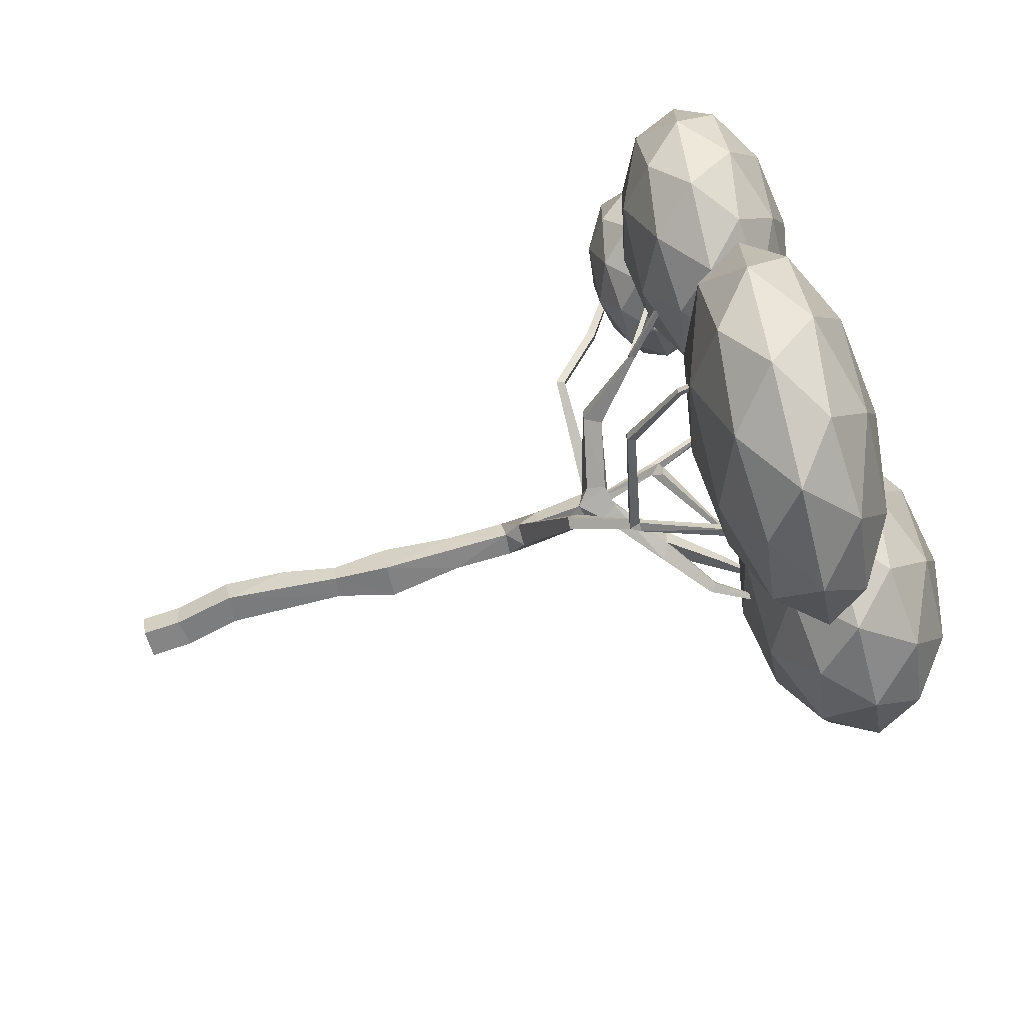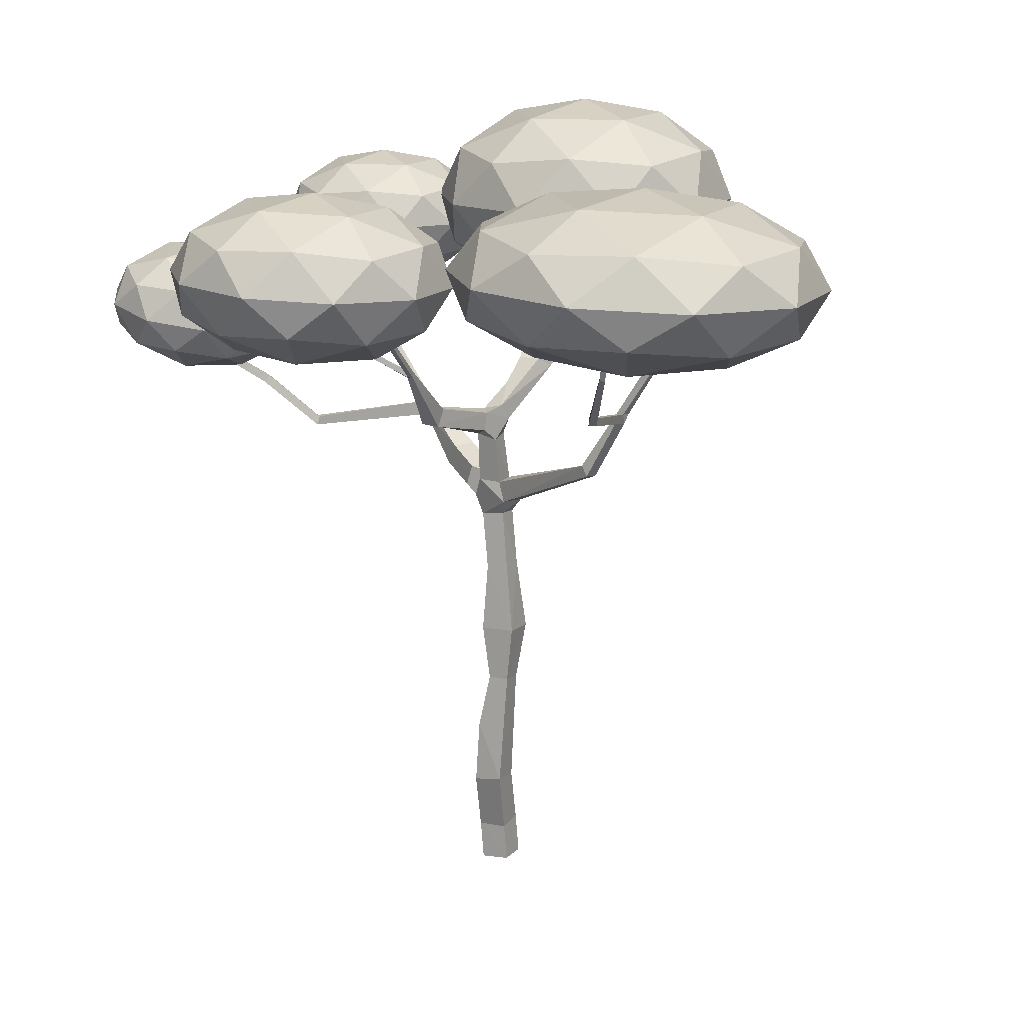
<metadata>
{"format":"obj","ext":"obj","renderer":"f3d","projection":"perspective","resolution":1024,"background":"white","views":[{"elev":-76.7,"azim":105.6,"up":"+Z"},{"elev":14.7,"azim":134.4,"up":"+Y"}]}
</metadata>
<code>
o Tree_3_Cube.002
v 1.752 -0.1217 0.9148
v 2.223 9.538 -1.994
v 3.056 9.158 0.7132
v -0.804 3.958 2.078
v 2.239 25.92 0.4135
v -0.9387 25.75 1.484
v 1.284 61.91 20.88
v 1.016 62.12 20.52
v 1.418 62.12 20.22
v -13.31 63.81 23.78
v -12.97 64.14 23.62
v -12.71 64.07 24.04
v 22.65 57.99 26.66
v 22.41 58.41 26.54
v 22.7 58.47 26.13
v -0.4933 66.52 -33.84
v -0.3943 66.92 -33.56
v -0.879 66.96 -33.45
v 17.96 67.15 -31.19
v 17.6 67.32 -30.89
v 17.27 67.28 -31.26
v 21.95 65.27 -7.483
v 21.53 65.43 -7.261
v 21.26 65.28 -7.652
v 24.64 62.72 6.801
v 24.45 63.15 6.612
v 24.79 63.14 6.248
v -10.42 56.93 -1.743
v -11.42 65.16 -6.439
v -10.95 65.22 -6.276
v -11.11 65.57 -5.951
v -15.45 65.3 7.947
v -15.16 65.67 7.78
v -14.88 65.64 8.189
v -0.4782 9.295 -1.082
v 2.765 15.27 0.4778
v 0.3947 9.412 1.577
v -1.644 4.074 -0.5877
v 1.004 3.698 -1.442
v 1.847 3.613 1.228
v -0.9234 -0.1218 1.751
v -1.754 0.1219 -0.9165
v 0.9226 0.1219 -1.751
v 1.983 20.57 -0.3146
v -0.6843 20.35 -1.576
v 0.03859 20.45 0.3923
v 1.332 20.58 -2.239
v 1.715 32.54 0.2125
v -2.025 25.81 -1.706
v 1.163 25.97 -2.761
v -0.4462 32.52 0.9478
v -1.172 32.66 -1.213
v 1.535 38.05 1.054
v -0.6218 37.87 1.767
v -1.353 38.18 -0.3701
v 0.8067 38.37 -1.1
v 1.638 46.28 -0.9037
v -0.3074 42.04 1.89
v 0.5402 46.73 1.447
v -0.08733 46.73 -0.3398
v 0.7147 39.67 2.947
v -1.536 39.67 2.471
v -1.335 41.76 1.521
v 1.649 41.75 1.403
v 0.3742 40.45 4.61
v -1.696 42.56 3.17
v 0.5771 42.56 3.651
v -0.3301 42.07 8.067
v -2.694 42.16 7.751
v -2.406 44.12 6.419
v -0.0984 44.11 6.881
v -1.963 47.58 13.16
v -2.009 48.11 12.4
v -1.012 47.2 11.4
v -1.206 53.57 17.61
v -0.3187 53.79 17.55
v -0.6085 55.23 18.55
v -0.3576 55.16 17.57
v -1.043 55.53 18
v 1.686 61.91 20.58
v -1.742 54.62 18.48
v -1.315 54.1 16.99
v -1.688 55.32 17.6
v -10.28 59.76 21.78
v -10.51 59.79 21.34
v -10.22 60.19 21.22
v -9.994 60.17 21.67
v -13.05 63.74 24.2
v -1.111 46.57 12.17
v -1.067 47.95 12.15
v 11.66 46.95 15.39
v -0.9687 47.02 13
v -1.065 47.83 13.03
v 11.28 46.96 16.13
v 10.97 47.76 16.05
v 11.4 47.78 15.32
v 15.21 51.44 19.5
v 14.69 51.32 20.14
v 14.24 51.99 19.9
v 22.94 58.05 26.25
v 14.76 52.1 19.26
v -0.3094 39.93 -2.623
v -1.05 41.78 -0.2283
v 3.276 45.43 -16.34
v 1.34 41.78 -1.113
v 1.739 39.93 -2.167
v 4.466 45.54 -16.28
v 4.289 46.44 -15.45
v 3.096 46.4 -15.55
v 2.072 51.96 -19.55
v 2.161 52.35 -18.97
v 3.103 51.97 -18.86
v 0.6282 59.57 -24.03
v 1.347 59.54 -24.25
v 1.521 60.05 -23.71
v 0.7995 60.08 -23.5
v -0.978 66.56 -33.72
v 2.552 51.03 -19.4
v 3.369 51.1 -19
v 11.89 53.04 -24.29
v 2.922 52.01 -19.59
v 12.33 53.06 -23.67
v 12.04 53.75 -23.52
v 11.6 53.72 -24.13
v 15.75 58.48 -28.81
v 16.09 58.53 -28.44
v 15.42 58.77 -28.55
v 17.63 67.1 -31.56
v 15.76 58.83 -28.18
v 3.212 47.54 -0.8765
v 2.402 46.82 0.8707
v 1.282 49.27 1.073
v 10.29 49.1 -1.381
v 2.874 49.31 -0.8513
v 10.72 49.18 0.4148
v 9.772 50.79 0.4752
v 9.435 50.73 -1.289
v 15.47 55.2 -3.219
v 15.65 55.15 -2.72
v 15.24 55.65 -3.129
v 20.95 60.17 -5.461
v 21.2 60.23 -5.022
v 20.82 60.54 -4.869
v 20.56 60.46 -5.297
v 21.67 65.11 -7.875
v 15.31 54.99 -2.342
v 15.11 55.55 -2.48
v 15.56 55.67 -2.725
v 20.9 59.24 2.688
v 20.72 59.67 2.507
v 24.98 62.71 6.437
v 20.55 59.25 3.045
v 20.37 59.68 2.864
v -0.5077 48.33 0.8255
v -0.2684 48.33 -0.967
v -2.821 50.29 0.5166
v 0.7754 49.79 -0.8936
v -1.668 51.67 0.6705
v -5.431 52.7 0.009618
v -4.418 53.79 0.2311
v -10.55 56.91 -0.7574
v -5.944 53.12 -1.533
v -4.439 53.94 -1.141
v -9.794 57.56 -0.6581
v -12.44 61.18 -1.972
v -9.706 57.6 -1.665
v -12.27 60.98 -2.411
v -11.79 61.12 -2.316
v -11.97 61.32 -1.877
v -11.58 65.51 -6.114
v -4.631 52.9 1.291
v -3.635 54.03 0.6969
v -9.072 58.5 3.553
v -9.097 57.9 2.397
v -8.73 58.88 2.243
v -8.377 59.02 3.146
v -11.31 61.42 4.732
v -11.01 61.37 5.133
v -11.59 61.03 4.893
v -15.16 65.26 8.356
v 0.7147 39.67 2.947
v -1.536 39.67 2.471
v -1.335 41.76 1.521
v -3.635 54.03 0.6969
v -4.351 53.91 -1.038
v -5.431 52.7 0.009618
v -4.631 52.9 1.291
v -14.39 59.52 1.73
v -3.16 65.14 9.886
v -18.67 65.14 14.93
v -28.26 65.14 1.73
v -18.67 65.14 -11.47
v -3.16 65.14 -6.426
v -10.1 74.24 14.93
v -25.61 74.24 9.886
v -25.61 74.24 -6.426
v -10.1 74.24 -11.47
v -0.5106 74.24 1.73
v -14.39 79.86 1.73
v -16.91 61.04 9.486
v -7.788 61.04 6.524
v -10.31 64.34 14.28
v -1.19 64.34 1.73
v -7.788 61.04 -3.064
v -22.54 61.04 1.73
v -25.06 64.34 9.486
v -16.91 61.04 -6.026
v -25.06 64.34 -6.027
v -10.31 64.34 -10.82
v 0.368 69.69 6.524
v 0.368 69.69 -3.064
v -14.39 69.69 17.24
v -5.267 69.69 14.28
v -29.14 69.69 6.524
v -23.5 69.69 14.28
v -23.5 69.69 -10.82
v -29.14 69.69 -3.064
v -5.267 69.69 -10.82
v -14.39 69.69 -13.78
v -3.71 75.04 9.486
v -18.46 75.04 14.28
v -27.58 75.04 1.73
v -18.46 75.04 -10.82
v -3.71 75.04 -6.027
v -11.87 78.34 9.486
v -6.23 78.34 1.73
v -20.98 78.34 6.524
v -20.98 78.34 -3.064
v -11.87 78.34 -6.026
v -4.752 59.62 22.4
v 3.006 63.51 28.04
v -7.715 63.51 31.52
v -14.34 63.51 22.4
v -7.715 63.51 13.28
v 3.006 63.51 16.76
v -1.789 69.8 31.52
v -12.51 69.8 28.04
v -12.51 69.8 16.76
v -1.789 69.8 13.28
v 4.837 69.8 22.4
v -4.752 73.68 22.4
v -6.493 60.67 27.76
v -0.1921 60.67 25.71
v -1.934 62.96 31.07
v 4.368 62.96 22.4
v -0.1921 60.67 19.09
v -10.39 60.67 22.4
v -12.13 62.96 27.76
v -6.493 60.67 17.04
v -12.13 62.96 17.04
v -1.934 62.96 13.73
v 5.444 66.65 25.71
v 5.444 66.65 19.09
v -4.752 66.65 33.12
v 1.55 66.65 31.07
v -14.95 66.65 25.71
v -11.05 66.65 31.07
v -11.05 66.65 13.73
v -14.95 66.65 19.09
v 1.55 66.65 13.73
v -4.752 66.65 11.68
v 2.626 70.35 27.76
v -7.57 70.35 31.07
v -13.87 70.35 22.4
v -7.57 70.35 13.73
v 2.626 70.35 17.04
v -3.01 72.63 27.76
v 0.8843 72.63 22.4
v -9.312 72.63 25.71
v -9.312 72.63 19.09
v -3.01 72.63 17.04
v 19.24 53.43 24.86
v 25.85 57.73 29.79
v 16.02 58.1 32.24
v 10.63 56.78 23.76
v 17.13 55.6 16.06
v 26.54 56.19 19.79
v 21.34 63.75 31.73
v 11.93 63.16 28
v 12.61 61.62 18
v 22.44 61.25 15.56
v 27.83 62.57 24.04
v 19.22 65.93 22.93
v 17.35 55.08 29.37
v 23.13 54.86 27.93
v 21.24 57.61 32.26
v 27.42 56.49 24.95
v 23.53 53.96 22.05
v 14.18 54.3 24.38
v 12.29 57.05 28.72
v 18 53.61 19.86
v 12.94 55.58 19.21
v 22.29 55.23 16.88
v 28.18 60.24 27.44
v 28.58 59.33 21.57
v 18.58 61.14 33.4
v 24.36 60.93 31.96
v 9.883 60.03 26.23
v 13.05 60.8 31.21
v 14.1 58.43 15.83
v 10.28 59.12 20.35
v 25.41 58.56 16.58
v 19.88 58.21 14.39
v 25.52 63.77 28.58
v 16.17 64.12 30.91
v 11.05 62.87 22.85
v 17.22 61.75 15.53
v 26.17 62.3 19.08
v 20.46 65.74 27.93
v 24.28 65.05 23.41
v 14.93 65.4 25.74
v 15.33 64.49 19.87
v 21.11 64.28 18.43
v 24.22 57.15 2.097
v 34.28 62.26 8.562
v 20.92 62.04 13.8
v 11.8 61.29 2.72
v 19.53 61.06 -9.374
v 33.42 61.66 -5.764
v 28.08 69.56 13.18
v 14.19 68.96 9.57
v 13.33 68.36 -4.756
v 26.69 68.59 -9.999
v 35.81 69.33 1.087
v 23.39 73.47 1.71
v 22.35 58.59 9.012
v 30.21 58.73 5.931
v 28.27 61.6 12.81
v 35.61 61.38 1.311
v 29.7 58.37 -2.49
v 16.99 58.16 2.497
v 15.05 61.03 9.379
v 21.53 58.02 -4.612
v 14.24 60.45 -4.246
v 26.94 60.67 -9.232
v 37.02 65.88 5.337
v 36.51 65.53 -3.083
v 24.62 65.89 15.53
v 32.48 66.02 12.45
v 11.1 65.1 6.89
v 16.46 65.53 13.41
v 15.13 64.61 -8.64
v 10.59 64.74 -1.531
v 31.15 65.09 -9.599
v 22.99 64.74 -11.72
v 33.37 70.17 8.052
v 20.67 69.96 13.04
v 11.99 69.25 2.496
v 19.34 69.03 -9.006
v 32.55 69.6 -5.572
v 26.07 72.61 8.418
v 30.61 72.47 1.31
v 17.91 72.25 6.296
v 17.4 71.9 -2.124
v 25.26 72.03 -5.206
v 9.759 58.36 -26.51
v 22.8 63.61 -18.13
v 5.482 63.38 -11.34
v -6.334 62.62 -25.7
v 3.678 62.38 -41.38
v 21.68 62.99 -36.7
v 14.76 71.12 -12.15
v -3.242 70.51 -16.83
v -4.357 69.89 -35.39
v 12.96 70.12 -42.19
v 24.77 70.89 -27.82
v 8.681 75.15 -27.01
v 7.339 59.84 -17.55
v 17.52 59.97 -21.54
v 15 62.93 -12.62
v 24.53 62.7 -27.53
v 16.86 59.61 -32.46
v 0.394 59.39 -25.99
v -2.12 62.34 -17.07
v 6.279 59.25 -35.21
v -3.18 61.75 -34.73
v 13.29 61.97 -41.19
v 26.34 67.34 -22.31
v 25.69 66.97 -33.22
v 10.28 67.34 -9.105
v 20.46 67.48 -13.1
v -7.248 66.53 -20.3
v -0.3021 66.98 -11.86
v -2.018 66.02 -40.43
v -7.903 66.16 -31.21
v 18.74 66.52 -41.67
v 8.16 66.16 -44.42
v 21.62 71.75 -18.79
v 5.153 71.53 -12.33
v -6.085 70.8 -25.99
v 3.437 70.58 -40.9
v 20.56 71.16 -36.45
v 12.16 74.26 -18.32
v 18.05 74.12 -27.53
v 1.579 73.89 -21.07
v 0.9232 73.53 -31.98
v 11.1 73.67 -35.98
f 54 62 55
f 102 56 55
f 62 58 63
f 160 184 172
f 63 58 103
f 61 64 58
f 134 130 57
f 53 56 106
f 56 102 106
f 64 106 105
f 53 61 54
f 61 62 54
f 154 60 59
f 132 154 59
f 154 155 60
f 46 36 44
f 60 155 57
f 155 134 57
f 155 157 134
f 39 40 43
f 41 1 40
f 92 93 72
f 37 40 3
f 148 140 147
f 79 78 83
f 37 38 4
f 163 160 172
f 2 47 44 36
f 45 37 46
f 45 2 35
f 37 3 36
f 171 159 156
f 172 187 171
f 171 186 159
f 159 185 160
f 62 183 58
f 61 182 62
f 132 59 131
f 162 156 159
f 157 132 134
f 78 82 83
f 73 90 74
f 82 75 81
f 89 74 90
f 77 79 81
f 47 45 49
f 6 49 46
f 49 6 51
f 52 50 49
f 48 50 56
f 54 52 51
f 54 48 53
f 55 56 52
f 131 58 64
f 60 57 103
f 60 58 59
f 69 65 68
f 69 68 89
f 74 89 71
f 82 90 73
f 93 90 78
f 76 75 93
f 79 77 7
f 76 78 9
f 7 76 80
f 9 79 8
f 91 92 89
f 96 93 95
f 101 99 14
f 15 100 101
f 106 102 104
f 109 105 108
f 107 108 106
f 110 111 116
f 112 121 114
f 114 110 113
f 115 116 112
f 112 119 122
f 124 120 121
f 129 126 19
f 20 21 129
f 134 132 136
f 137 133 134
f 143 140 148
f 141 142 138
f 147 146 152
f 149 152 139
f 152 149 151
f 26 27 153
f 162 157 155
f 162 159 161
f 164 163 166
f 167 166 28
f 167 161 165
f 169 166 168
f 178 173 176
f 173 178 34
f 32 33 179
f 160 185 184
f 42 38 39 43
f 45 47 2
f 41 4 38 42
f 40 39 2 3
f 40 4 41
f 40 1 43
f 39 38 35 2
f 180 34 33 32
f 35 38 37
f 162 163 157
f 102 55 103
f 37 4 40
f 36 46 37
f 2 36 3
f 37 45 35
f 170 31 30 29
f 151 27 26 25
f 145 24 23 22
f 19 128 21 20
f 117 18 17 16
f 13 100 15 14
f 63 103 55 62
f 10 88 12 11
f 43 1 41 42
f 172 184 187
f 171 187 186
f 159 186 185
f 62 182 183
f 61 181 182
f 64 61 53 106
f 172 158 157 163
f 158 172 171 156
f 75 76 77 81
f 131 57 130
f 7 80 9 8
f 72 89 92
f 46 44 5 6
f 110 118 111
f 110 121 118
f 139 146 138
f 49 45 46
f 47 50 5 44
f 50 47 49
f 5 48 51 6
f 64 105 57 131
f 50 48 5
f 51 52 49
f 52 56 50
f 54 51 48
f 55 52 54
f 56 53 48
f 181 65 69 182
f 57 105 103
f 60 103 58
f 59 58 131
f 182 69 66 183
f 66 70 71 67
f 69 70 66
f 65 67 71 68
f 69 72 73 70
f 89 68 71
f 72 69 89
f 70 73 74 71
f 72 75 82 73
f 93 75 72
f 81 84 85 82
f 78 90 82
f 76 93 78
f 7 77 76
f 9 78 79
f 8 79 7
f 9 80 76
f 83 82 85 86
f 83 86 87 79
f 79 87 84 81
f 84 88 10 85
f 86 85 10 11
f 86 11 12 87
f 87 12 88 84
f 89 90 96 91
f 93 96 90
f 93 92 94 95
f 94 92 91
f 94 91 97 98
f 95 94 98 99
f 95 99 101 96
f 96 101 97 91
f 98 97 100 13
f 99 98 13 14
f 102 103 109 104
f 101 100 97
f 14 15 101
f 105 109 103
f 107 104 118 119
f 106 108 105
f 107 106 104
f 107 119 112 108
f 109 108 112 111
f 104 109 111 118
f 114 113 117 16
f 112 116 111
f 114 121 110
f 114 115 112
f 113 110 116
f 114 16 17 115
f 116 115 17 18
f 113 116 18 117
f 118 120 122 119
f 121 112 123 124
f 121 120 118
f 123 112 122
f 120 125 126 122
f 123 122 126 129
f 123 129 127 124
f 124 127 125 120
f 125 128 19 126
f 125 127 21 128
f 129 21 127
f 130 133 135 131
f 20 129 19
f 131 135 136 132
f 133 138 146 135
f 134 133 130
f 137 134 136
f 135 146 147 136
f 136 147 140 137
f 137 140 138 133
f 148 139 142 143
f 142 139 138
f 138 140 144 141
f 143 144 140
f 141 145 22 142
f 143 142 22 23
f 144 143 23 24
f 144 24 145 141
f 147 153 150 148
f 139 152 146
f 152 153 147
f 148 150 149 139
f 150 27 151 149
f 27 150 153
f 152 25 26 153
f 25 152 151
f 154 156 162 155
f 132 158 156 154
f 157 158 132
f 159 160 164 161
f 164 160 163
f 162 28 166 163
f 28 162 161
f 164 169 165 161
f 161 167 28
f 166 169 164
f 165 170 29 167
f 168 166 167
f 168 167 29 30
f 168 30 31 169
f 169 31 170 165
f 187 173 174 186
f 186 174 175 185
f 184 185 175 176
f 184 176 173 187
f 175 174 179 177
f 173 179 174
f 175 177 178 176
f 177 33 34 178
f 179 33 177
f 179 173 180 32
f 180 173 34
f 58 183 66 67
f 61 58 67 65 181
f 188 201 200
f 189 201 203
f 188 200 205
f 188 205 207
f 188 207 204
f 189 203 210
f 190 202 212
f 191 206 214
f 192 208 216
f 193 209 218
f 189 210 213
f 190 212 215
f 191 214 217
f 192 216 219
f 193 218 211
f 194 220 225
f 195 221 227
f 196 222 228
f 197 223 229
f 198 224 226
f 226 229 199
f 226 224 229
f 224 197 229
f 229 228 199
f 229 223 228
f 223 196 228
f 228 227 199
f 228 222 227
f 222 195 227
f 227 225 199
f 227 221 225
f 221 194 225
f 225 226 199
f 225 220 226
f 220 198 226
f 211 224 198
f 211 218 224
f 218 197 224
f 219 223 197
f 219 216 223
f 216 196 223
f 217 222 196
f 217 214 222
f 214 195 222
f 215 221 195
f 215 212 221
f 212 194 221
f 213 220 194
f 213 210 220
f 210 198 220
f 218 219 197
f 218 209 219
f 209 192 219
f 216 217 196
f 216 208 217
f 208 191 217
f 214 215 195
f 214 206 215
f 206 190 215
f 212 213 194
f 212 202 213
f 202 189 213
f 210 211 198
f 210 203 211
f 203 193 211
f 204 209 193
f 204 207 209
f 207 192 209
f 207 208 192
f 207 205 208
f 205 191 208
f 205 206 191
f 205 200 206
f 200 190 206
f 203 204 193
f 203 201 204
f 201 188 204
f 200 202 190
f 200 201 202
f 201 189 202
f 230 243 242
f 231 243 245
f 230 242 247
f 230 247 249
f 230 249 246
f 231 245 252
f 232 244 254
f 233 248 256
f 234 250 258
f 235 251 260
f 231 252 255
f 232 254 257
f 233 256 259
f 234 258 261
f 235 260 253
f 236 262 267
f 237 263 269
f 238 264 270
f 239 265 271
f 240 266 268
f 268 271 241
f 268 266 271
f 266 239 271
f 271 270 241
f 271 265 270
f 265 238 270
f 270 269 241
f 270 264 269
f 264 237 269
f 269 267 241
f 269 263 267
f 263 236 267
f 267 268 241
f 267 262 268
f 262 240 268
f 253 266 240
f 253 260 266
f 260 239 266
f 261 265 239
f 261 258 265
f 258 238 265
f 259 264 238
f 259 256 264
f 256 237 264
f 257 263 237
f 257 254 263
f 254 236 263
f 255 262 236
f 255 252 262
f 252 240 262
f 260 261 239
f 260 251 261
f 251 234 261
f 258 259 238
f 258 250 259
f 250 233 259
f 256 257 237
f 256 248 257
f 248 232 257
f 254 255 236
f 254 244 255
f 244 231 255
f 252 253 240
f 252 245 253
f 245 235 253
f 246 251 235
f 246 249 251
f 249 234 251
f 249 250 234
f 249 247 250
f 247 233 250
f 247 248 233
f 247 242 248
f 242 232 248
f 245 246 235
f 245 243 246
f 243 230 246
f 242 244 232
f 242 243 244
f 243 231 244
f 272 285 284
f 273 285 287
f 272 284 289
f 272 289 291
f 272 291 288
f 273 287 294
f 274 286 296
f 275 290 298
f 276 292 300
f 277 293 302
f 273 294 297
f 274 296 299
f 275 298 301
f 276 300 303
f 277 302 295
f 278 304 309
f 279 305 311
f 280 306 312
f 281 307 313
f 282 308 310
f 310 313 283
f 310 308 313
f 308 281 313
f 313 312 283
f 313 307 312
f 307 280 312
f 312 311 283
f 312 306 311
f 306 279 311
f 311 309 283
f 311 305 309
f 305 278 309
f 309 310 283
f 309 304 310
f 304 282 310
f 295 308 282
f 295 302 308
f 302 281 308
f 303 307 281
f 303 300 307
f 300 280 307
f 301 306 280
f 301 298 306
f 298 279 306
f 299 305 279
f 299 296 305
f 296 278 305
f 297 304 278
f 297 294 304
f 294 282 304
f 302 303 281
f 302 293 303
f 293 276 303
f 300 301 280
f 300 292 301
f 292 275 301
f 298 299 279
f 298 290 299
f 290 274 299
f 296 297 278
f 296 286 297
f 286 273 297
f 294 295 282
f 294 287 295
f 287 277 295
f 288 293 277
f 288 291 293
f 291 276 293
f 291 292 276
f 291 289 292
f 289 275 292
f 289 290 275
f 289 284 290
f 284 274 290
f 287 288 277
f 287 285 288
f 285 272 288
f 284 286 274
f 284 285 286
f 285 273 286
f 314 327 326
f 315 327 329
f 314 326 331
f 314 331 333
f 314 333 330
f 315 329 336
f 316 328 338
f 317 332 340
f 318 334 342
f 319 335 344
f 315 336 339
f 316 338 341
f 317 340 343
f 318 342 345
f 319 344 337
f 320 346 351
f 321 347 353
f 322 348 354
f 323 349 355
f 324 350 352
f 352 355 325
f 352 350 355
f 350 323 355
f 355 354 325
f 355 349 354
f 349 322 354
f 354 353 325
f 354 348 353
f 348 321 353
f 353 351 325
f 353 347 351
f 347 320 351
f 351 352 325
f 351 346 352
f 346 324 352
f 337 350 324
f 337 344 350
f 344 323 350
f 345 349 323
f 345 342 349
f 342 322 349
f 343 348 322
f 343 340 348
f 340 321 348
f 341 347 321
f 341 338 347
f 338 320 347
f 339 346 320
f 339 336 346
f 336 324 346
f 344 345 323
f 344 335 345
f 335 318 345
f 342 343 322
f 342 334 343
f 334 317 343
f 340 341 321
f 340 332 341
f 332 316 341
f 338 339 320
f 338 328 339
f 328 315 339
f 336 337 324
f 336 329 337
f 329 319 337
f 330 335 319
f 330 333 335
f 333 318 335
f 333 334 318
f 333 331 334
f 331 317 334
f 331 332 317
f 331 326 332
f 326 316 332
f 329 330 319
f 329 327 330
f 327 314 330
f 326 328 316
f 326 327 328
f 327 315 328
f 356 369 368
f 357 369 371
f 356 368 373
f 356 373 375
f 356 375 372
f 357 371 378
f 358 370 380
f 359 374 382
f 360 376 384
f 361 377 386
f 357 378 381
f 358 380 383
f 359 382 385
f 360 384 387
f 361 386 379
f 362 388 393
f 363 389 395
f 364 390 396
f 365 391 397
f 366 392 394
f 394 397 367
f 394 392 397
f 392 365 397
f 397 396 367
f 397 391 396
f 391 364 396
f 396 395 367
f 396 390 395
f 390 363 395
f 395 393 367
f 395 389 393
f 389 362 393
f 393 394 367
f 393 388 394
f 388 366 394
f 379 392 366
f 379 386 392
f 386 365 392
f 387 391 365
f 387 384 391
f 384 364 391
f 385 390 364
f 385 382 390
f 382 363 390
f 383 389 363
f 383 380 389
f 380 362 389
f 381 388 362
f 381 378 388
f 378 366 388
f 386 387 365
f 386 377 387
f 377 360 387
f 384 385 364
f 384 376 385
f 376 359 385
f 382 383 363
f 382 374 383
f 374 358 383
f 380 381 362
f 380 370 381
f 370 357 381
f 378 379 366
f 378 371 379
f 371 361 379
f 372 377 361
f 372 375 377
f 375 360 377
f 375 376 360
f 375 373 376
f 373 359 376
f 373 374 359
f 373 368 374
f 368 358 374
f 371 372 361
f 371 369 372
f 369 356 372
f 368 370 358
f 368 369 370
f 369 357 370

</code>
